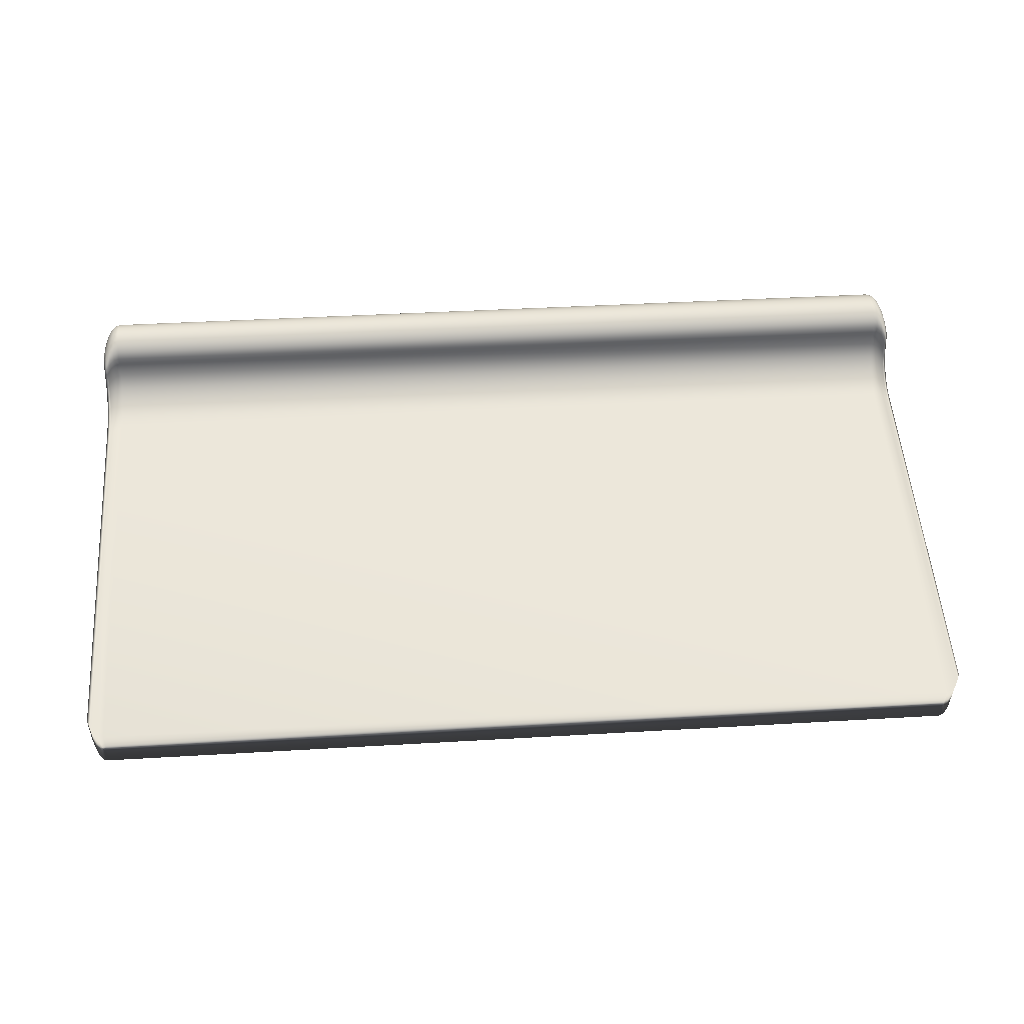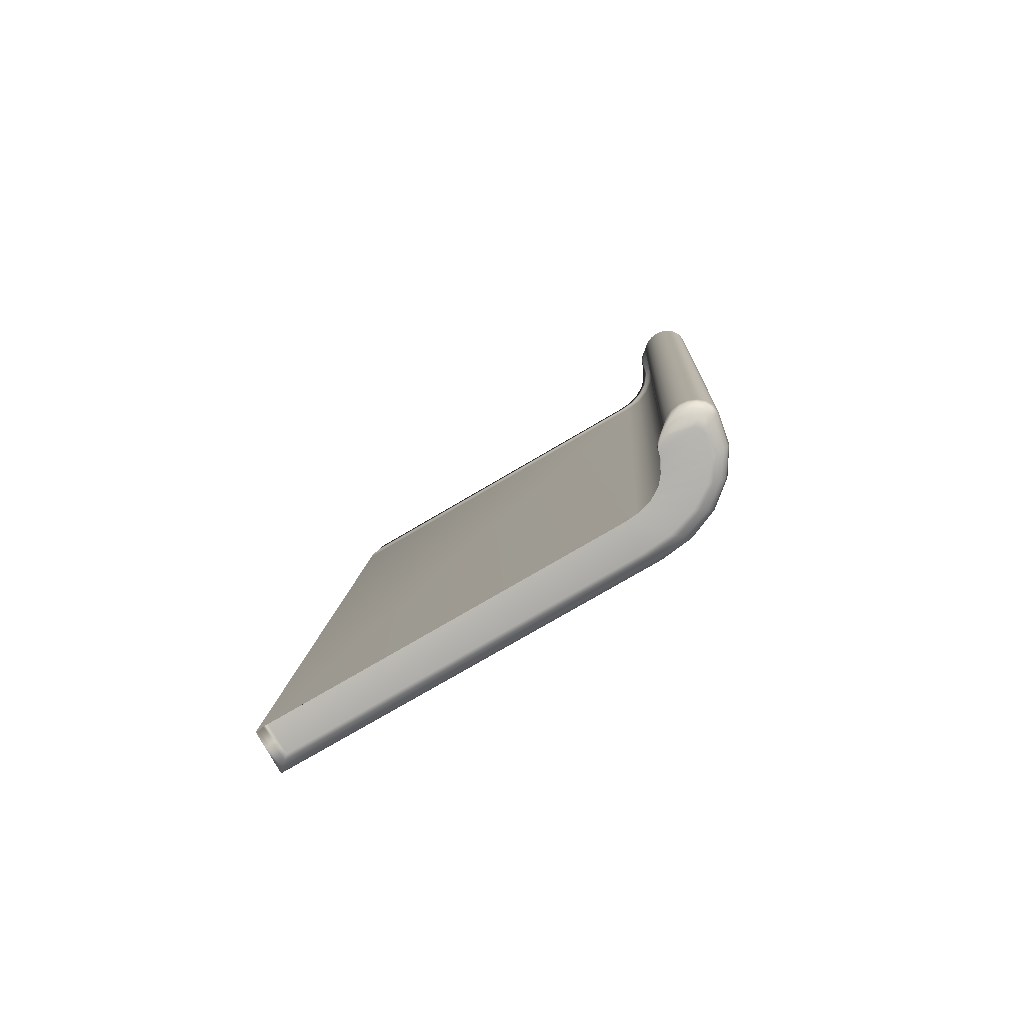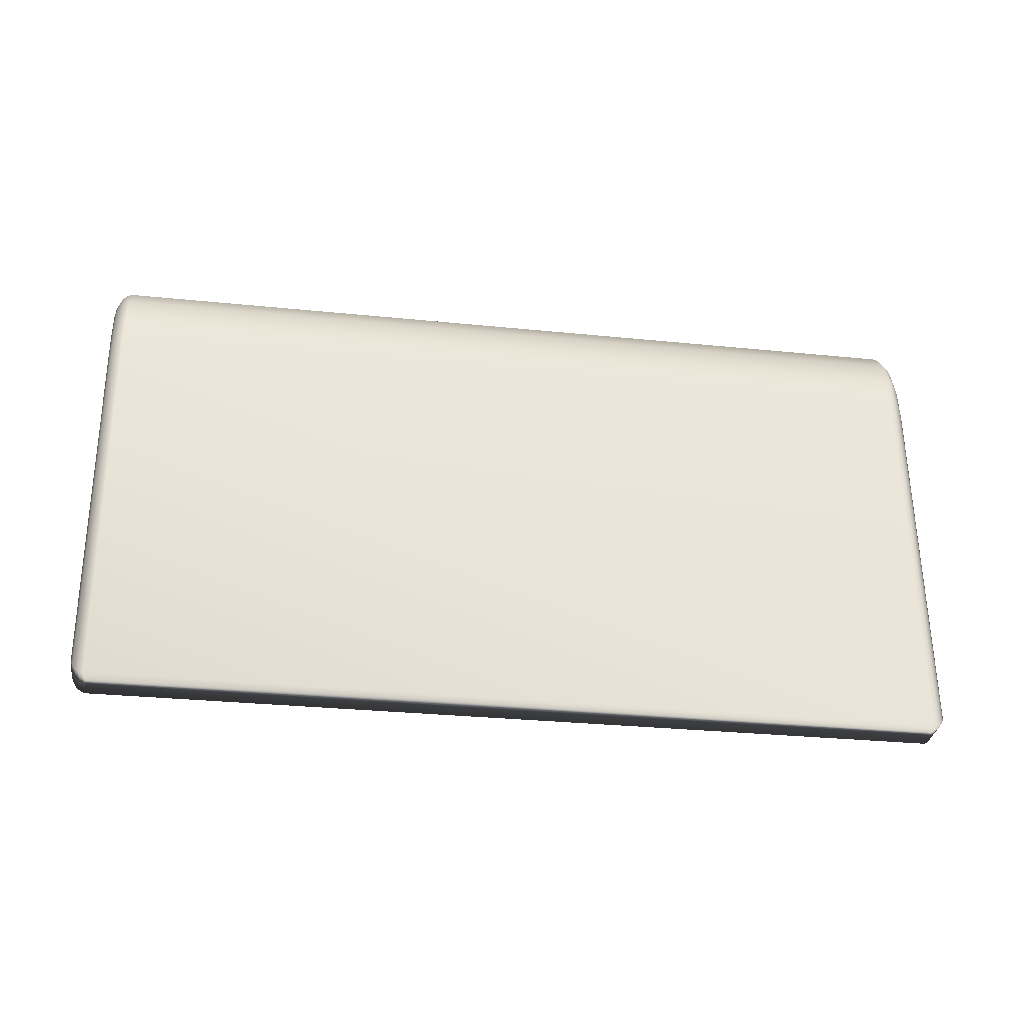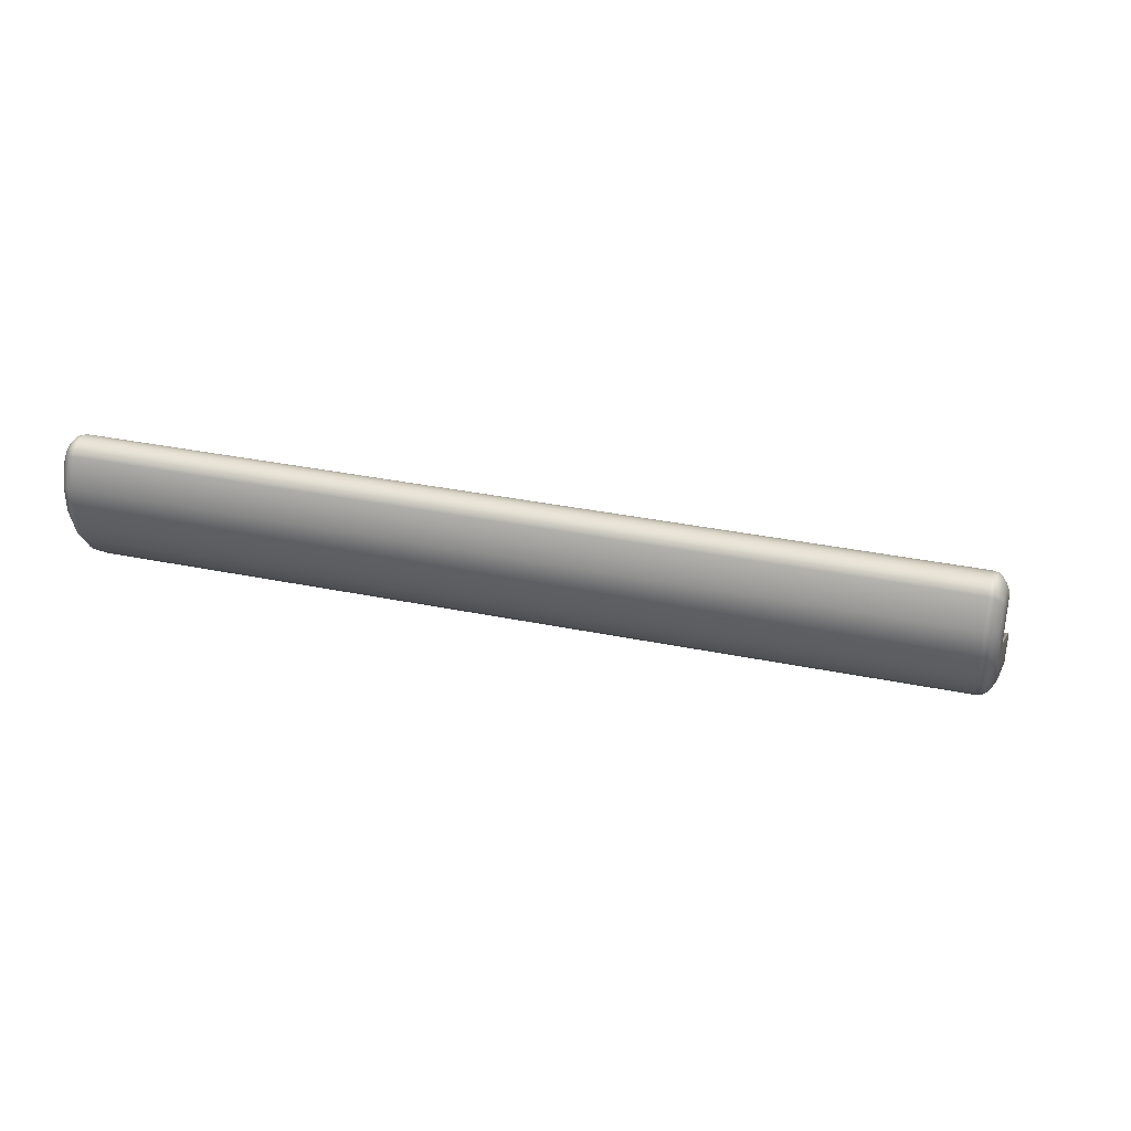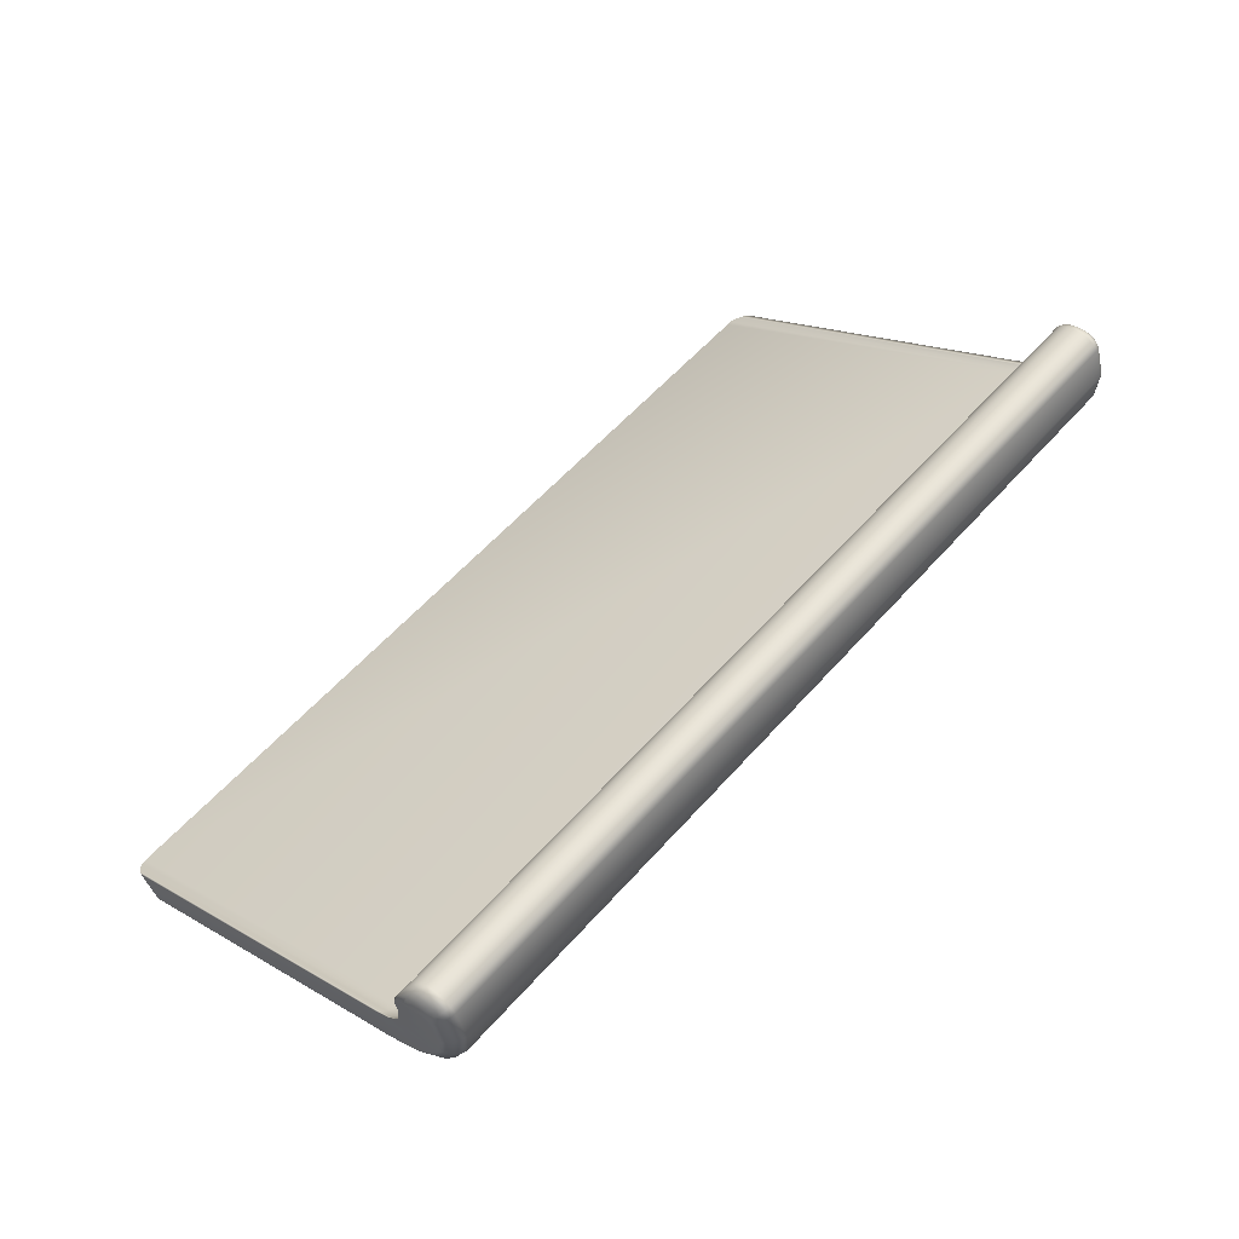
<metadata>
{"format":"obj","ext":"obj","renderer":"f3d","projection":"perspective","resolution":1024,"background":"white","views":[{"elev":-68.2,"azim":-179.6,"up":"+Z"},{"elev":10.4,"azim":-83.0,"up":"+Y"},{"elev":-1.2,"azim":-8.7,"up":"+Z"},{"elev":31.2,"azim":19.5,"up":"+Y"},{"elev":58.7,"azim":-45.0,"up":"+Y"}]}
</metadata>
<code>
v -0.9108 0.1103 -0.5088
v -0.9096 0.06384 -0.4815
v -0.8683 0.4243 0.02337
v -0.8671 0.3776 0.05019
v -0.8638 0.4067 0.09086
v -0.8665 0.4397 0.04511
v -0.861 0.4428 0.1232
v -0.8651 0.4579 0.06142
v -0.8589 0.4818 0.1433
v -0.8641 0.4775 0.07165
v -0.8579 0.5199 0.1493
v -0.8636 0.4969 0.07462
v -0.8581 0.5563 0.1388
v -0.8632 0.5183 0.07449
v -0.8584 0.5627 0.1328
v -0.8633 0.5267 0.07183
v -0.859 0.5662 0.1241
v -0.8633 0.5332 0.06992
v -0.863 0.5427 0.07246
v -0.8623 0.5517 0.0802
v -0.8598 0.5668 0.1133
v -0.8606 0.5644 0.1017
v -0.8615 0.5592 0.09033
v -0.8537 0.5673 0.1435
v -0.8541 0.5747 0.1368
v -0.8534 0.5264 0.1563
v -0.8544 0.4844 0.1519
v -0.8564 0.4421 0.1326
v -0.8593 0.4037 0.1002
v -0.8627 0.3735 0.05884
v -0.9062 0.05187 -0.4862
v -0.9076 0.1047 -0.5172
v -0.864 0.4266 0.02828
v -0.8622 0.4426 0.05037
v -0.8607 0.462 0.06674
v -0.8597 0.4833 0.07649
v -0.8592 0.5046 0.07871
v -0.8594 0.5252 0.07224
v -0.8595 0.5346 0.06903
v -0.8593 0.545 0.0698
v -0.8588 0.5555 0.0742
v -0.8581 0.5651 0.08195
v -0.8573 0.5729 0.09217
v -0.8563 0.5781 0.104
v -0.8554 0.5802 0.1161
v -0.8547 0.579 0.1274
v -0.847 0.5771 0.1501
v -0.8474 0.5854 0.1429
v -0.8466 0.5319 0.1652
v -0.8476 0.4862 0.1622
v -0.8496 0.4406 0.1436
v -0.8525 0.3999 0.1111
v -0.856 0.3685 0.06875
v -0.9007 0.03791 -0.4914
v -0.9022 0.09683 -0.5261
v -0.8575 0.4278 0.03464
v -0.8556 0.4444 0.05722
v -0.8542 0.4649 0.07361
v -0.8531 0.4879 0.08309
v -0.8527 0.511 0.08456
v -0.8529 0.5339 0.07701
v -0.853 0.5443 0.07322
v -0.8528 0.5556 0.07365
v -0.8523 0.5669 0.07785
v -0.8516 0.5771 0.08561
v -0.8507 0.5852 0.09609
v -0.8498 0.5905 0.1082
v -0.8489 0.5923 0.1209
v -0.848 0.5905 0.1328
v -0.8389 0.5834 0.1544
v -0.8393 0.5923 0.1467
v -0.8385 0.5354 0.1709
v -0.8394 0.4871 0.1688
v -0.8414 0.4395 0.1506
v -0.8443 0.3972 0.1181
v -0.8479 0.365 0.07508
v -0.8934 0.02852 -0.495
v -0.895 0.09151 -0.5321
v -0.8495 0.4283 0.03858
v -0.8476 0.4453 0.0615
v -0.8461 0.4667 0.07796
v -0.8451 0.4907 0.08722
v -0.8447 0.5151 0.08823
v -0.8449 0.5394 0.07993
v -0.845 0.5505 0.07581
v -0.8448 0.5624 0.07594
v -0.8443 0.5742 0.08008
v -0.8436 0.5848 0.08782
v -0.8427 0.5932 0.09845
v -0.8418 0.5984 0.1109
v -0.8408 0.6001 0.1239
v -0.84 0.598 0.1363
v -0.8303 0.5855 0.1558
v -0.8307 0.5948 0.148
v -0.8299 0.5365 0.1729
v -0.8307 0.4873 0.1712
v -0.8328 0.4389 0.1531
v -0.8357 0.3961 0.1205
v -0.8393 0.3635 0.07726
v -0.8851 0.02467 -0.4969
v -0.8868 0.08918 -0.5348
v -0.8409 0.4283 0.03986
v -0.839 0.4455 0.06291
v -0.8375 0.4672 0.0794
v -0.8365 0.4916 0.08858
v -0.8361 0.5165 0.08944
v -0.8363 0.5413 0.08086
v -0.8364 0.5527 0.07663
v -0.8363 0.5647 0.07667
v -0.8358 0.5768 0.08074
v -0.8351 0.5875 0.08855
v -0.8342 0.5959 0.0992
v -0.8332 0.6012 0.1117
v -0.8323 0.6028 0.1249
v -0.8314 0.6006 0.1374
v 0.5862 0.5638 0.05566
v 0.5857 0.573 0.04776
v 0.5866 0.5148 0.07265
v 0.5857 0.4656 0.0709
v 0.5837 0.4173 0.05285
v 0.5807 0.3744 0.02017
v 0.5772 0.3418 -0.02309
v 0.5313 0.002807 -0.5975
v 0.5296 0.06727 -0.6354
v 0.5755 0.4066 -0.06046
v 0.5774 0.4238 -0.03735
v 0.5789 0.4455 -0.02086
v 0.5799 0.4699 -0.01169
v 0.5804 0.4947 -0.01079
v 0.5802 0.5195 -0.01937
v 0.58 0.5309 -0.0236
v 0.5802 0.543 -0.02356
v 0.5807 0.555 -0.01944
v 0.5814 0.5658 -0.01168
v 0.5823 0.5742 -0.00103
v 0.5833 0.5795 0.01153
v 0.5842 0.5811 0.02465
v 0.5851 0.5788 0.03719
v 0.5945 0.5616 0.05365
v 0.5941 0.5705 0.04591
v 0.5949 0.5135 0.07021
v 0.594 0.465 0.06811
v 0.592 0.4172 0.0498
v 0.5891 0.3748 0.01704
v 0.5855 0.3424 -0.02616
v 0.5398 0.004303 -0.599
v 0.5381 0.06746 -0.6362
v 0.5839 0.4059 -0.06277
v 0.5858 0.423 -0.03974
v 0.5873 0.4444 -0.0232
v 0.5883 0.4685 -0.01389
v 0.5887 0.493 -0.01286
v 0.5885 0.5174 -0.02121
v 0.5884 0.5285 -0.02528
v 0.5886 0.5405 -0.02518
v 0.5891 0.5524 -0.02102
v 0.5898 0.563 -0.0132
v 0.5907 0.5714 -0.002545
v 0.5916 0.5766 0.009958
v 0.5926 0.5784 0.02302
v 0.5934 0.5762 0.03541
v 0.6017 0.5553 0.04915
v 0.6013 0.5637 0.04181
v 0.6021 0.5098 0.06432
v 0.6012 0.4636 0.06138
v 0.5992 0.4177 0.04263
v 0.5962 0.3767 0.009963
v 0.5927 0.345 -0.03269
v 0.5477 0.01211 -0.5968
v 0.5461 0.07158 -0.6318
v 0.5912 0.4048 -0.06718
v 0.5931 0.4215 -0.04438
v 0.5945 0.4423 -0.02788
v 0.5956 0.4654 -0.01836
v 0.596 0.4888 -0.01688
v 0.5958 0.5118 -0.02453
v 0.5957 0.5223 -0.0283
v 0.5959 0.5337 -0.02799
v 0.5964 0.5451 -0.02368
v 0.5971 0.5554 -0.01589
v 0.598 0.5636 -0.005336
v 0.5989 0.5688 0.006886
v 0.5999 0.5707 0.01965
v 0.6007 0.5689 0.03168
v 0.6072 0.5456 0.04257
v 0.6068 0.5531 0.03575
v 0.6075 0.5042 0.05563
v 0.6065 0.4616 0.05126
v 0.6045 0.4187 0.03188
v 0.6016 0.3799 -0.000684
v 0.5981 0.3493 -0.04251
v 0.5542 0.02445 -0.5929
v 0.5528 0.07817 -0.6245
v 0.5968 0.4033 -0.07361
v 0.5986 0.4194 -0.05125
v 0.6001 0.439 -0.03482
v 0.6011 0.4607 -0.02494
v 0.6016 0.4822 -0.02283
v 0.6014 0.5031 -0.02937
v 0.6013 0.5128 -0.03263
v 0.6016 0.5233 -0.03195
v 0.602 0.5339 -0.02747
v 0.6027 0.5437 -0.01968
v 0.6036 0.5515 -0.009355
v 0.6045 0.5567 0.002501
v 0.6054 0.5589 0.0148
v 0.6062 0.5576 0.02626
v 0.6117 0.5337 0.0348
v 0.6114 0.5401 0.02878
v 0.6119 0.4974 0.04522
v 0.6109 0.4592 0.03916
v 0.6089 0.4202 0.01893
v 0.606 0.3841 -0.01363
v 0.6027 0.3549 -0.0544
v 0.5601 0.0401 -0.5878
v 0.5589 0.08644 -0.615
v 0.6015 0.4015 -0.08116
v 0.6033 0.4169 -0.0594
v 0.6047 0.4352 -0.04295
v 0.6058 0.4549 -0.03269
v 0.6063 0.4742 -0.02966
v 0.6066 0.4956 -0.02974
v 0.6065 0.504 -0.0324
v 0.6068 0.5134 -0.03122
v 0.6072 0.5231 -0.02657
v 0.6075 0.529 -0.02389
v 0.6083 0.5365 -0.01379
v 0.6092 0.5417 -0.002356
v 0.6101 0.5442 0.009294
v 0.6108 0.5436 0.02001
f 226 227 228
f 226 228 229
f 226 229 230
f 226 230 225
f 225 230 224
f 224 230 223
f 223 230 209
f 223 209 222
f 222 209 208
f 222 208 221
f 221 208 210
f 221 210 220
f 220 210 211
f 220 211 219
f 219 211 212
f 219 212 218
f 218 212 213
f 218 213 217
f 217 213 214
f 217 214 215
f 217 215 216
f 230 207 209
f 209 207 186
f 229 206 230
f 230 206 207
f 228 205 229
f 229 205 206
f 227 204 228
f 228 204 205
f 226 203 227
f 227 203 204
f 225 202 226
f 226 202 203
f 224 201 225
f 225 201 202
f 223 200 224
f 224 200 201
f 222 199 223
f 223 199 200
f 221 198 222
f 222 198 199
f 220 197 221
f 221 197 198
f 219 196 220
f 220 196 197
f 218 195 219
f 219 195 196
f 217 194 218
f 218 194 195
f 216 193 217
f 217 193 194
f 215 192 216
f 216 192 193
f 214 191 215
f 215 191 192
f 213 190 214
f 214 190 191
f 212 189 213
f 213 189 190
f 211 188 212
f 212 188 189
f 210 187 211
f 211 187 188
f 208 185 210
f 210 185 187
f 209 186 208
f 208 186 185
f 207 184 186
f 186 184 163
f 206 183 207
f 207 183 184
f 205 182 206
f 206 182 183
f 204 181 205
f 205 181 182
f 203 180 204
f 204 180 181
f 202 179 203
f 203 179 180
f 201 178 202
f 202 178 179
f 200 177 201
f 201 177 178
f 199 176 200
f 200 176 177
f 198 175 199
f 199 175 176
f 197 174 198
f 198 174 175
f 196 173 197
f 197 173 174
f 195 172 196
f 196 172 173
f 194 171 195
f 195 171 172
f 193 170 194
f 194 170 171
f 192 169 193
f 193 169 170
f 191 168 192
f 192 168 169
f 190 167 191
f 191 167 168
f 189 166 190
f 190 166 167
f 188 165 189
f 189 165 166
f 187 164 188
f 188 164 165
f 185 162 187
f 187 162 164
f 186 163 185
f 185 163 162
f 184 161 163
f 163 161 140
f 183 160 184
f 184 160 161
f 182 159 183
f 183 159 160
f 181 158 182
f 182 158 159
f 180 157 181
f 181 157 158
f 179 156 180
f 180 156 157
f 178 155 179
f 179 155 156
f 177 154 178
f 178 154 155
f 176 153 177
f 177 153 154
f 175 152 176
f 176 152 153
f 174 151 175
f 175 151 152
f 173 150 174
f 174 150 151
f 172 149 173
f 173 149 150
f 171 148 172
f 172 148 149
f 170 147 171
f 171 147 148
f 169 146 170
f 170 146 147
f 168 145 169
f 169 145 146
f 167 144 168
f 168 144 145
f 166 143 167
f 167 143 144
f 165 142 166
f 166 142 143
f 164 141 165
f 165 141 142
f 162 139 164
f 164 139 141
f 163 140 162
f 162 140 139
f 161 138 140
f 140 138 117
f 160 137 161
f 161 137 138
f 159 136 160
f 160 136 137
f 158 135 159
f 159 135 136
f 157 134 158
f 158 134 135
f 156 133 157
f 157 133 134
f 155 132 156
f 156 132 133
f 154 131 155
f 155 131 132
f 153 130 154
f 154 130 131
f 152 129 153
f 153 129 130
f 151 128 152
f 152 128 129
f 150 127 151
f 151 127 128
f 149 126 150
f 150 126 127
f 148 125 149
f 149 125 126
f 147 124 148
f 148 124 125
f 146 123 147
f 147 123 124
f 145 122 146
f 146 122 123
f 144 121 145
f 145 121 122
f 143 120 144
f 144 120 121
f 142 119 143
f 143 119 120
f 141 118 142
f 142 118 119
f 139 116 141
f 141 116 118
f 140 117 139
f 139 117 116
f 138 115 117
f 117 115 94
f 137 114 138
f 138 114 115
f 136 113 137
f 137 113 114
f 135 112 136
f 136 112 113
f 134 111 135
f 135 111 112
f 133 110 134
f 134 110 111
f 132 109 133
f 133 109 110
f 131 108 132
f 132 108 109
f 130 107 131
f 131 107 108
f 129 106 130
f 130 106 107
f 128 105 129
f 129 105 106
f 127 104 128
f 128 104 105
f 126 103 127
f 127 103 104
f 125 102 126
f 126 102 103
f 124 101 125
f 125 101 102
f 123 100 124
f 124 100 101
f 122 99 123
f 123 99 100
f 121 98 122
f 122 98 99
f 120 97 121
f 121 97 98
f 119 96 120
f 120 96 97
f 118 95 119
f 119 95 96
f 116 93 118
f 118 93 95
f 117 94 116
f 116 94 93
f 115 92 94
f 94 92 71
f 114 91 115
f 115 91 92
f 113 90 114
f 114 90 91
f 112 89 113
f 113 89 90
f 111 88 112
f 112 88 89
f 110 87 111
f 111 87 88
f 109 86 110
f 110 86 87
f 108 85 109
f 109 85 86
f 107 84 108
f 108 84 85
f 106 83 107
f 107 83 84
f 105 82 106
f 106 82 83
f 104 81 105
f 105 81 82
f 103 80 104
f 104 80 81
f 102 79 103
f 103 79 80
f 101 78 102
f 102 78 79
f 100 77 101
f 101 77 78
f 99 76 100
f 100 76 77
f 98 75 99
f 99 75 76
f 97 74 98
f 98 74 75
f 96 73 97
f 97 73 74
f 95 72 96
f 96 72 73
f 93 70 95
f 95 70 72
f 94 71 93
f 93 71 70
f 92 69 71
f 71 69 48
f 91 68 92
f 92 68 69
f 90 67 91
f 91 67 68
f 89 66 90
f 90 66 67
f 88 65 89
f 89 65 66
f 87 64 88
f 88 64 65
f 86 63 87
f 87 63 64
f 85 62 86
f 86 62 63
f 84 61 85
f 85 61 62
f 83 60 84
f 84 60 61
f 82 59 83
f 83 59 60
f 81 58 82
f 82 58 59
f 80 57 81
f 81 57 58
f 79 56 80
f 80 56 57
f 78 55 79
f 79 55 56
f 77 54 78
f 78 54 55
f 76 53 77
f 77 53 54
f 75 52 76
f 76 52 53
f 74 51 75
f 75 51 52
f 73 50 74
f 74 50 51
f 72 49 73
f 73 49 50
f 70 47 72
f 72 47 49
f 71 48 70
f 70 48 47
f 69 46 48
f 48 46 25
f 68 45 69
f 69 45 46
f 67 44 68
f 68 44 45
f 66 43 67
f 67 43 44
f 65 42 66
f 66 42 43
f 64 41 65
f 65 41 42
f 63 40 64
f 64 40 41
f 62 39 63
f 63 39 40
f 61 38 62
f 62 38 39
f 60 37 61
f 61 37 38
f 59 36 60
f 60 36 37
f 58 35 59
f 59 35 36
f 57 34 58
f 58 34 35
f 56 33 57
f 57 33 34
f 55 32 56
f 56 32 33
f 54 31 55
f 55 31 32
f 53 30 54
f 54 30 31
f 52 29 53
f 53 29 30
f 51 28 52
f 52 28 29
f 50 27 51
f 51 27 28
f 49 26 50
f 50 26 27
f 47 24 49
f 49 24 26
f 48 25 47
f 47 25 24
f 46 17 25
f 25 17 15
f 45 21 46
f 46 21 17
f 44 22 45
f 45 22 21
f 43 23 44
f 44 23 22
f 42 20 43
f 43 20 23
f 41 19 42
f 42 19 20
f 40 18 41
f 41 18 19
f 39 16 40
f 40 16 18
f 38 14 39
f 39 14 16
f 37 12 38
f 38 12 14
f 36 10 37
f 37 10 12
f 35 8 36
f 36 8 10
f 34 6 35
f 35 6 8
f 33 3 34
f 34 3 6
f 32 1 33
f 33 1 3
f 31 2 32
f 32 2 1
f 30 4 31
f 31 4 2
f 29 5 30
f 30 5 4
f 28 7 29
f 29 7 5
f 27 9 28
f 28 9 7
f 26 11 27
f 27 11 9
f 24 13 26
f 26 13 11
f 25 15 24
f 24 15 13
f 23 20 22
f 22 20 21
f 21 20 17
f 17 20 19
f 17 19 18
f 17 18 16
f 17 16 15
f 15 16 14
f 15 14 13
f 13 14 12
f 13 12 11
f 11 12 10
f 11 10 9
f 9 10 8
f 9 8 7
f 7 8 6
f 7 6 5
f 5 6 3
f 5 3 4
f 4 3 2
f 2 3 1

</code>
